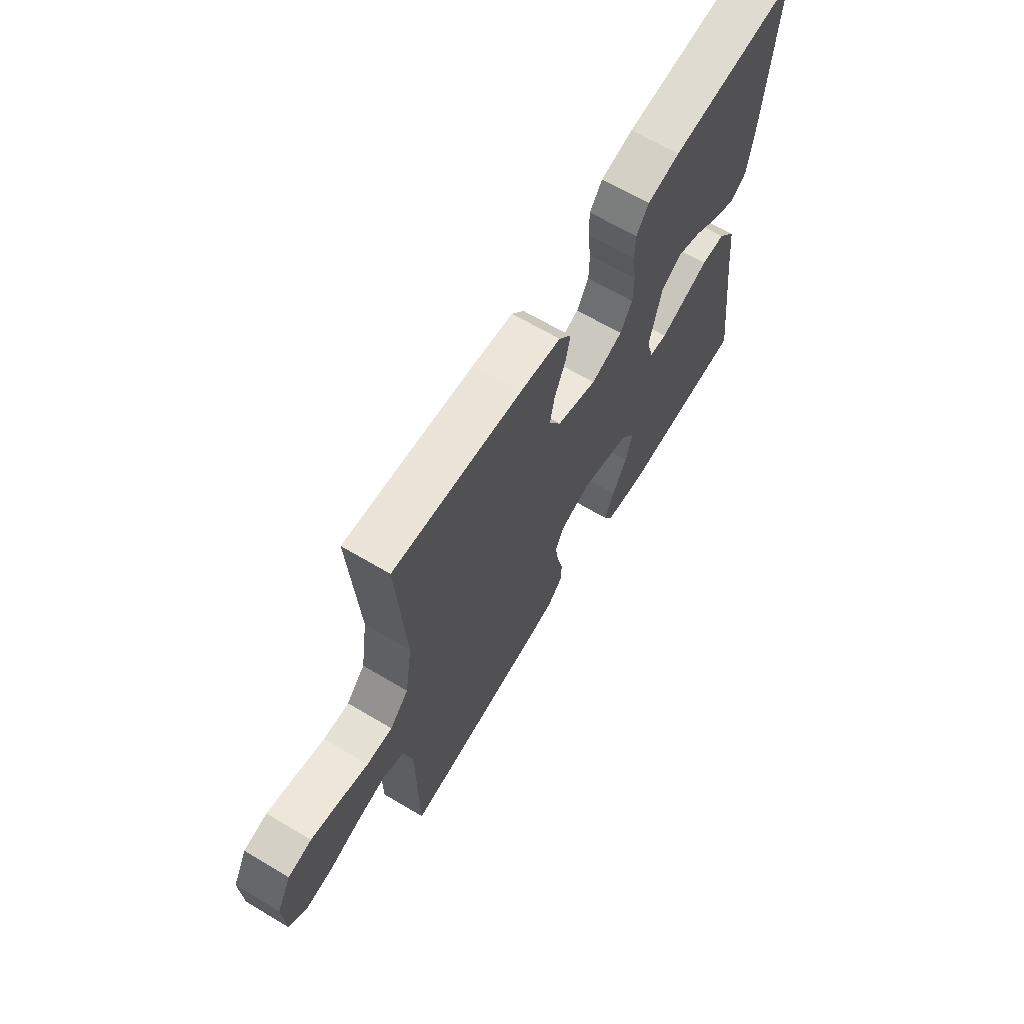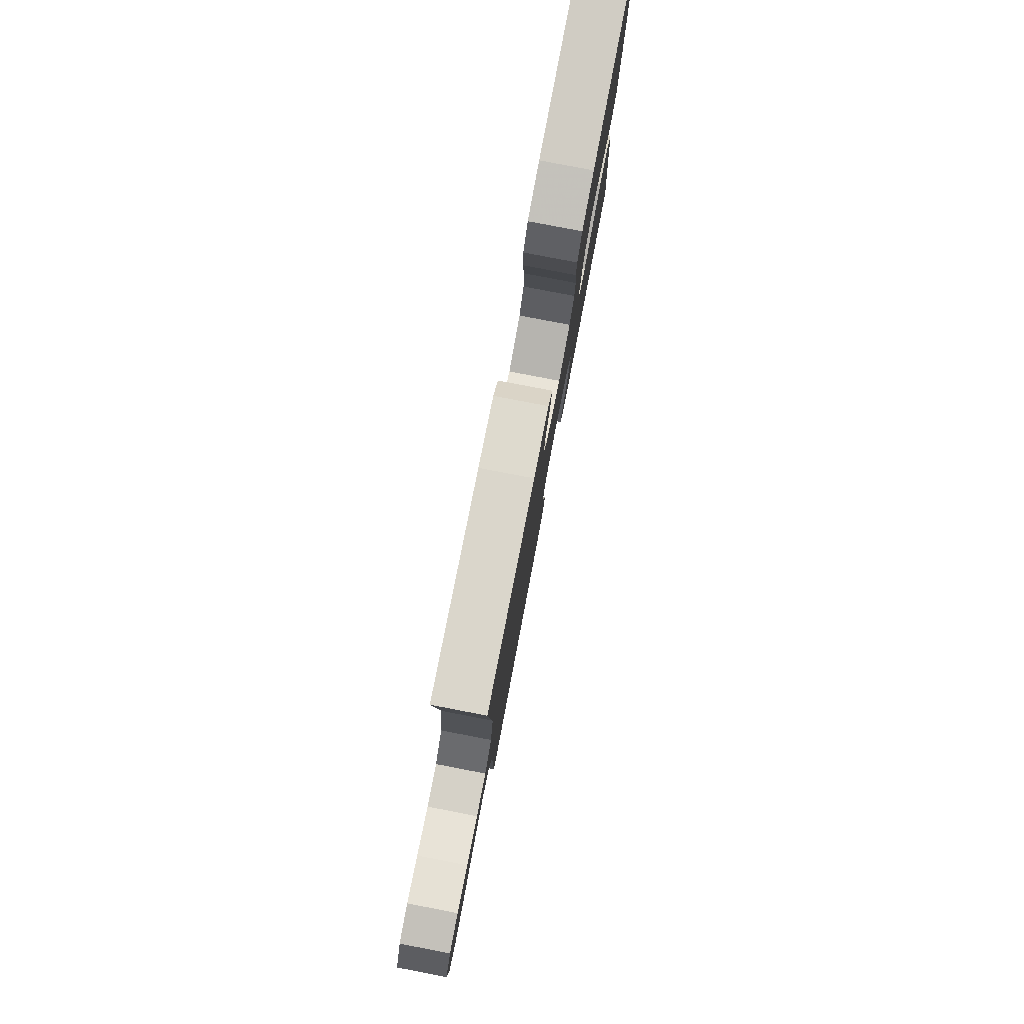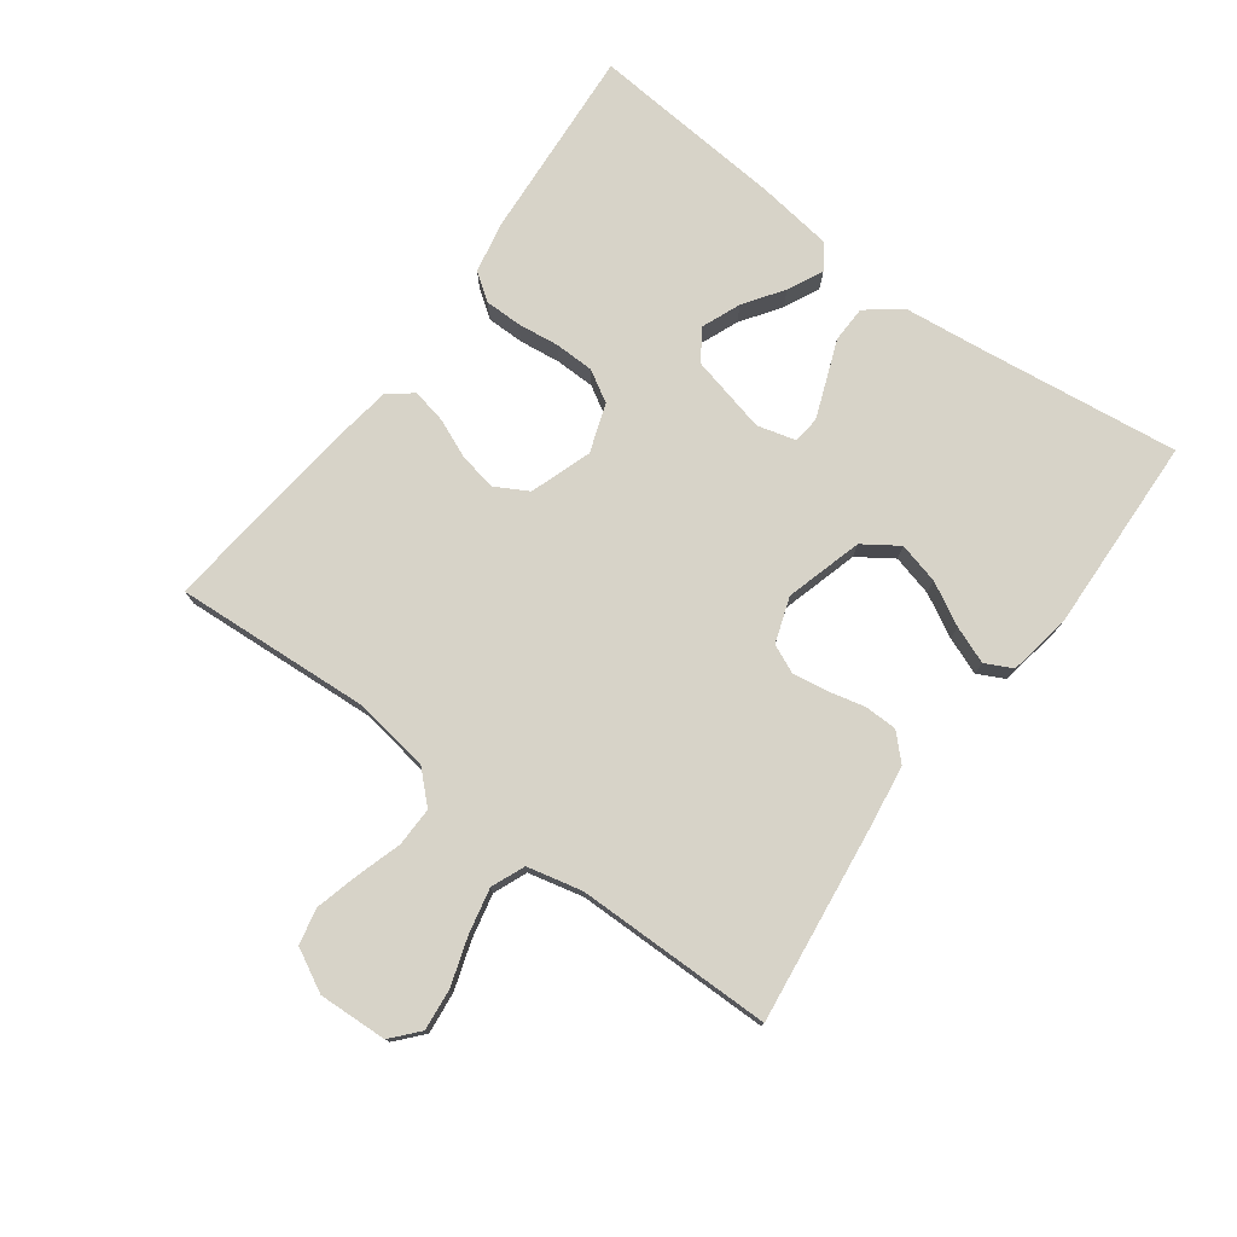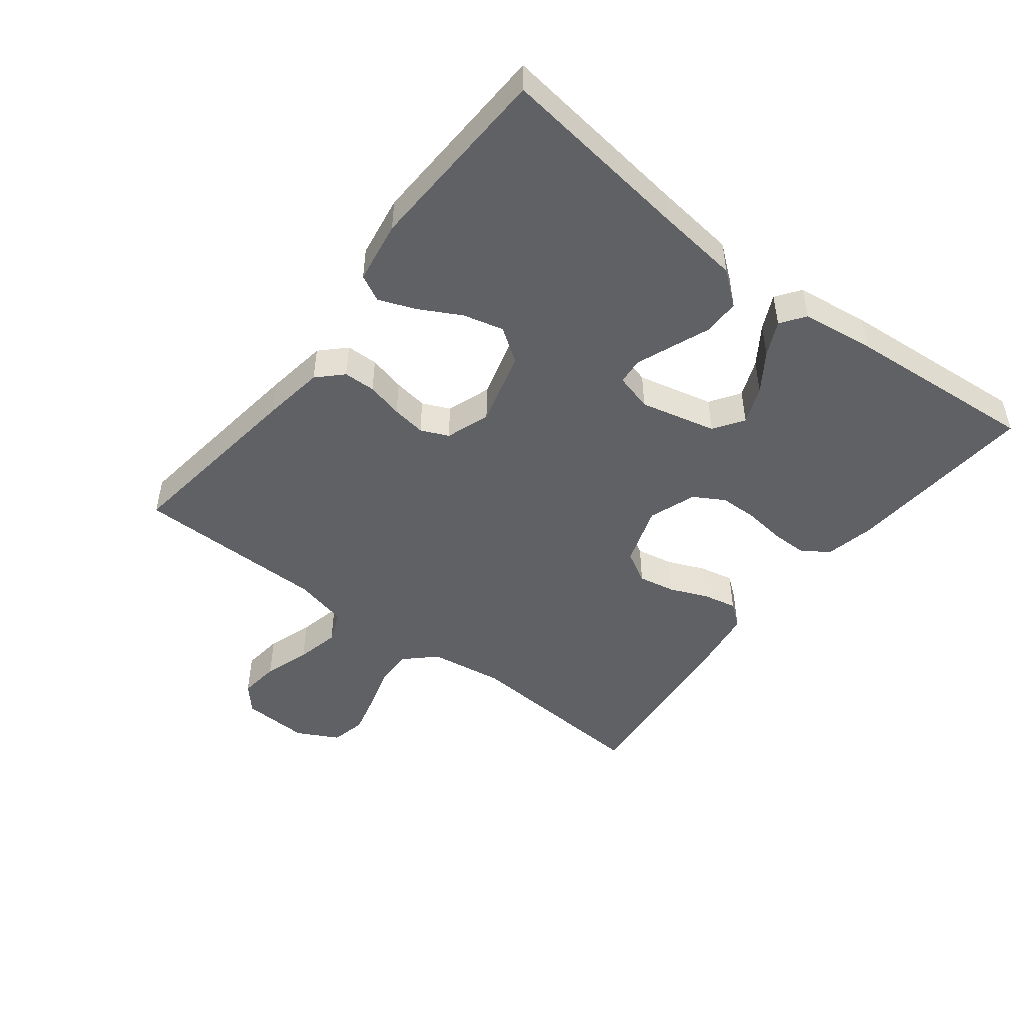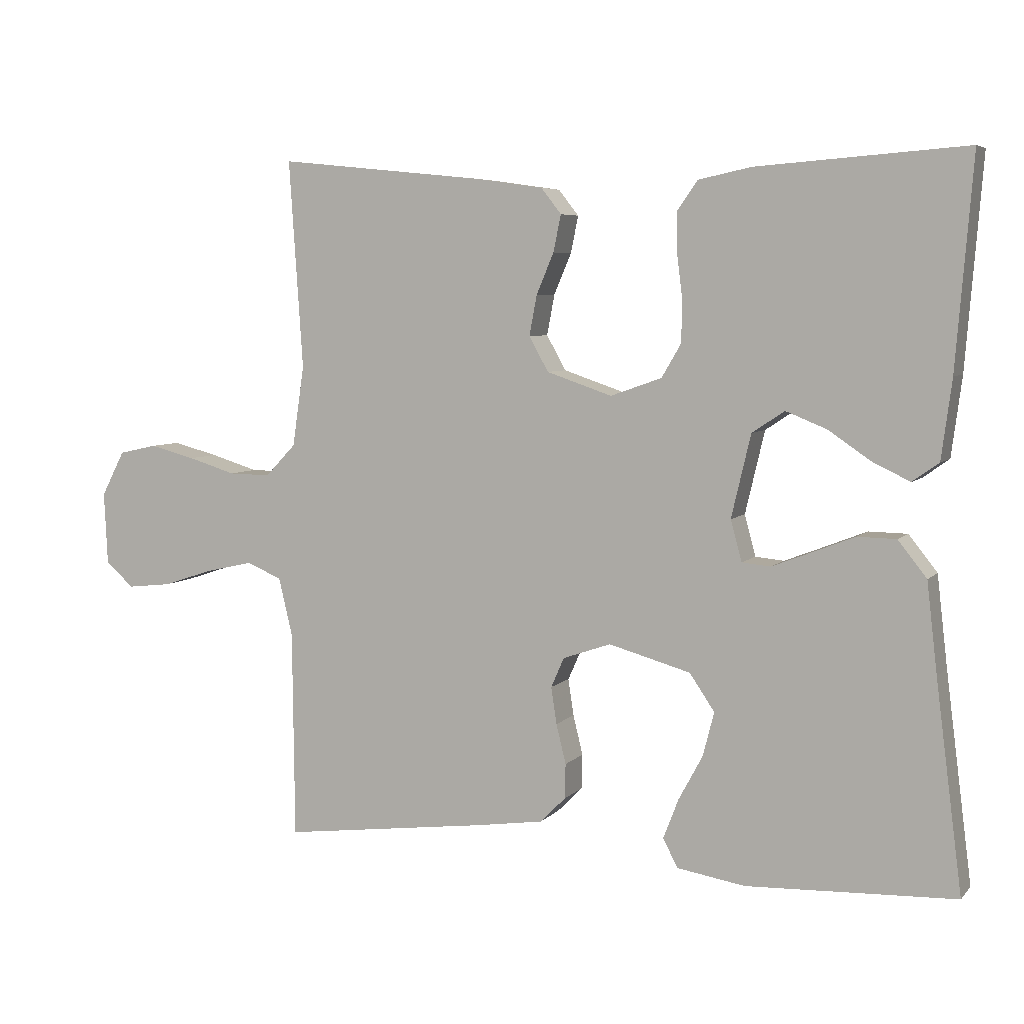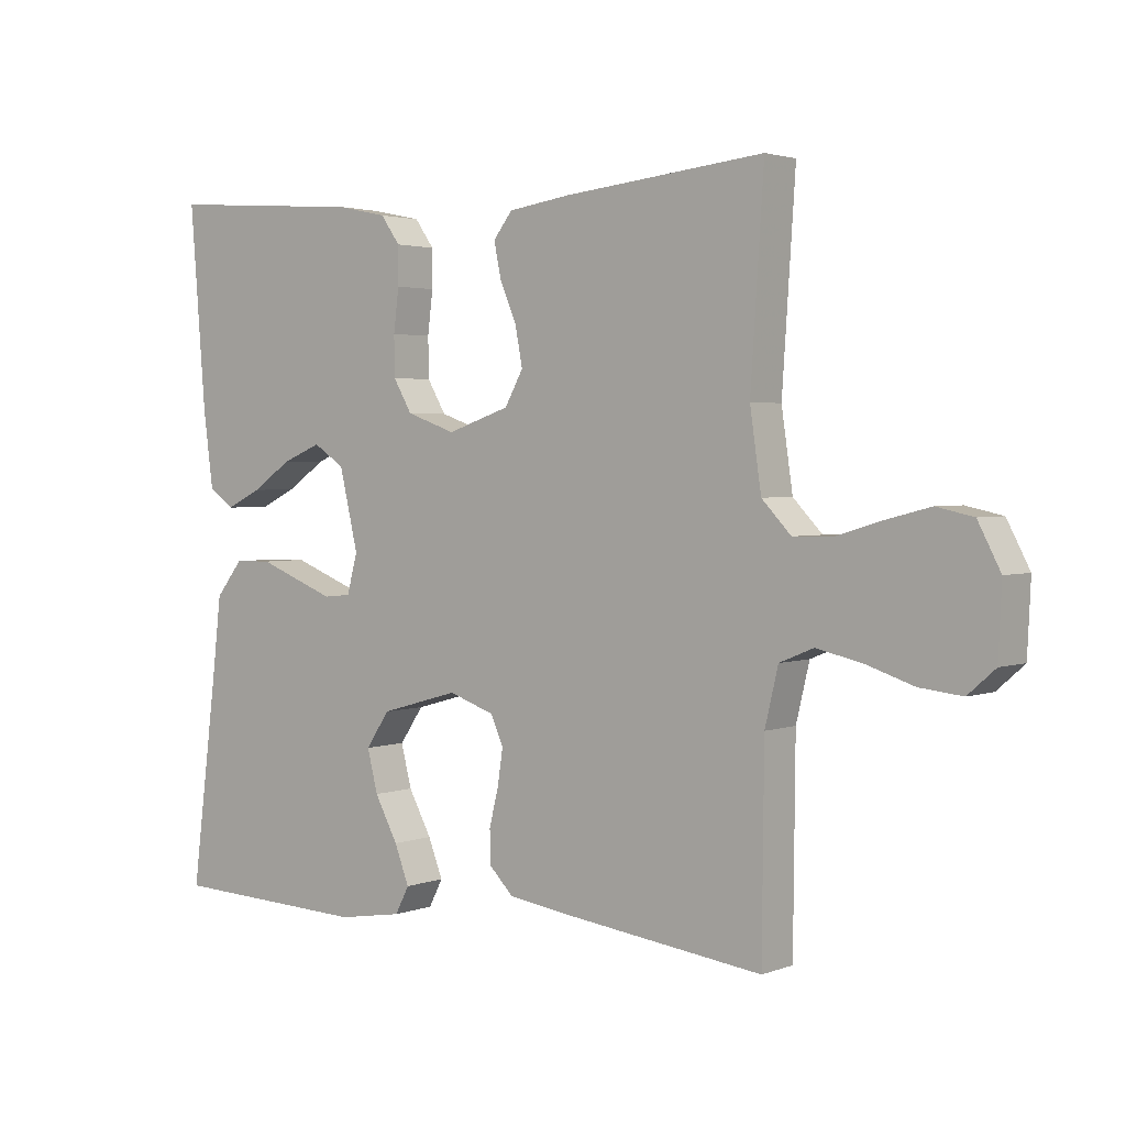
<metadata>
{"format":"obj","ext":"obj","renderer":"f3d","projection":"perspective","resolution":1024,"background":"white","views":[{"elev":65.8,"azim":120.9,"up":"+Z"},{"elev":79.8,"azim":100.9,"up":"+Z"},{"elev":76.5,"azim":126.6,"up":"+Y"},{"elev":-48.0,"azim":-127.8,"up":"+Y"},{"elev":5.7,"azim":-158.1,"up":"+Z"},{"elev":2.6,"azim":38.3,"up":"+Z"}]}
</metadata>
<code>
v -0.5 0.07 0.5
v -0.2 0.07 0.478
v -0.124 0.07 0.462
v -0.095 0.07 0.421
v -0.095 0.07 0.364
v -0.103 0.07 0.3
v -0.102 0.07 0.24
v -0.074 0.07 0.192
v 0 0.07 0.166
v 0.094 0.07 0.198
v 0.122 0.07 0.248
v 0.111 0.07 0.306
v 0.086 0.07 0.365
v 0.075 0.07 0.418
v 0.104 0.07 0.455
v 0.2 0.07 0.469
v 0.5 0.07 0.5
v 0.48 0.07 0.2
v 0.497 0.07 0.084
v 0.541 0.07 0.038
v 0.601 0.07 0.039
v 0.67 0.07 0.06
v 0.736 0.07 0.077
v 0.791 0.07 0.065
v 0.825 0.07 0
v 0.82 0.07 -0.105
v 0.779 0.07 -0.141
v 0.715 0.07 -0.134
v 0.642 0.07 -0.11
v 0.574 0.07 -0.095
v 0.523 0.07 -0.116
v 0.503 0.07 -0.2
v 0.5 0.07 -0.5
v 0.2 0.07 -0.462
v 0.104 0.07 -0.448
v 0.067 0.07 -0.411
v 0.066 0.07 -0.361
v 0.08 0.07 -0.304
v 0.088 0.07 -0.251
v 0.069 0.07 -0.208
v 0 0.07 -0.184
v -0.118 0.07 -0.217
v -0.154 0.07 -0.27
v -0.138 0.07 -0.333
v -0.103 0.07 -0.398
v -0.081 0.07 -0.455
v -0.102 0.07 -0.496
v -0.2 0.07 -0.512
v -0.5 0.07 -0.5
v -0.462 0.07 -0.2
v -0.447 0.07 -0.07
v -0.406 0.07 -0.018
v -0.35 0.07 -0.017
v -0.289 0.07 -0.041
v -0.232 0.07 -0.063
v -0.191 0.07 -0.059
v -0.175 0.07 0
v -0.203 0.07 0.119
v -0.25 0.07 0.15
v -0.309 0.07 0.126
v -0.369 0.07 0.085
v -0.423 0.07 0.059
v -0.461 0.07 0.086
v -0.476 0.07 0.2
v -0.5 0 0.5
v -0.2 0 0.478
v -0.124 0 0.462
v -0.095 0 0.421
v -0.095 0 0.364
v -0.103 0 0.3
v -0.102 0 0.24
v -0.074 0 0.192
v 0 0 0.166
v 0.094 0 0.198
v 0.122 0 0.248
v 0.111 0 0.306
v 0.086 0 0.365
v 0.075 0 0.418
v 0.104 0 0.455
v 0.2 0 0.469
v 0.5 0 0.5
v 0.48 0 0.2
v 0.497 0 0.084
v 0.541 0 0.038
v 0.601 0 0.039
v 0.67 0 0.06
v 0.736 0 0.077
v 0.791 0 0.065
v 0.825 0 0
v 0.82 0 -0.105
v 0.779 0 -0.141
v 0.715 0 -0.134
v 0.642 0 -0.11
v 0.574 0 -0.095
v 0.523 0 -0.116
v 0.503 0 -0.2
v 0.5 0 -0.5
v 0.2 0 -0.462
v 0.104 0 -0.448
v 0.067 0 -0.411
v 0.066 0 -0.361
v 0.08 0 -0.304
v 0.088 0 -0.251
v 0.069 0 -0.208
v 0 0 -0.184
v -0.118 0 -0.217
v -0.154 0 -0.27
v -0.138 0 -0.333
v -0.103 0 -0.398
v -0.081 0 -0.455
v -0.102 0 -0.496
v -0.2 0 -0.512
v -0.5 0 -0.5
v -0.462 0 -0.2
v -0.447 0 -0.07
v -0.406 0 -0.018
v -0.35 0 -0.017
v -0.289 0 -0.041
v -0.232 0 -0.063
v -0.191 0 -0.059
v -0.175 0 0
v -0.203 0 0.119
v -0.25 0 0.15
v -0.309 0 0.126
v -0.369 0 0.085
v -0.423 0 0.059
v -0.461 0 0.086
v -0.476 0 0.2
f 4 5 6
f 3 4 6
f 2 3 6
f 1 2 6
f 64 1 6
f 63 64 6
f 62 63 6
f 61 62 6
f 60 61 6
f 59 60 6 7
f 58 59 7 8
f 57 58 8 9
f 56 57 9 10
f 52 53 54
f 51 52 54
f 50 51 54
f 50 54 55
f 48 49 50
f 47 48 50
f 46 47 50
f 45 46 50
f 44 45 50
f 43 44 50 55
f 42 43 55 56
f 36 37 38
f 35 36 38
f 34 35 38
f 33 34 38
f 32 33 38
f 31 32 38 39
f 30 31 39 40
f 27 28 29
f 26 27 29
f 25 26 29
f 24 25 29
f 23 24 29
f 22 23 29
f 21 22 29
f 20 21 29 30
f 30 40 41
f 20 30 41
f 19 20 41
f 16 17 18
f 15 16 18
f 14 15 18
f 13 14 18
f 12 13 18
f 11 12 18 19
f 42 56 10
f 41 42 10
f 19 41 10
f 10 11 19
f 70 69 68
f 70 68 67
f 70 67 66
f 70 66 65
f 70 65 128
f 70 128 127
f 70 127 126
f 70 126 125
f 70 125 124
f 71 70 124 123
f 72 71 123 122
f 73 72 122 121
f 74 73 121 120
f 118 117 116
f 118 116 115
f 118 115 114
f 119 118 114
f 114 113 112
f 114 112 111
f 114 111 110
f 114 110 109
f 114 109 108
f 119 114 108 107
f 120 119 107 106
f 102 101 100
f 102 100 99
f 102 99 98
f 102 98 97
f 102 97 96
f 103 102 96 95
f 104 103 95 94
f 93 92 91
f 93 91 90
f 93 90 89
f 93 89 88
f 93 88 87
f 93 87 86
f 93 86 85
f 94 93 85 84
f 105 104 94
f 105 94 84
f 105 84 83
f 82 81 80
f 82 80 79
f 82 79 78
f 82 78 77
f 82 77 76
f 83 82 76 75
f 74 120 106
f 74 106 105
f 74 105 83
f 83 75 74
f 1 65 66 2
f 2 66 67 3
f 3 67 68 4
f 4 68 69 5
f 5 69 70 6
f 6 70 71 7
f 7 71 72 8
f 8 72 73 9
f 9 73 74 10
f 10 74 75 11
f 11 75 76 12
f 12 76 77 13
f 13 77 78 14
f 14 78 79 15
f 15 79 80 16
f 16 80 81 17
f 17 81 82 18
f 18 82 83 19
f 19 83 84 20
f 20 84 85 21
f 21 85 86 22
f 22 86 87 23
f 23 87 88 24
f 24 88 89 25
f 25 89 90 26
f 26 90 91 27
f 27 91 92 28
f 28 92 93 29
f 29 93 94 30
f 30 94 95 31
f 31 95 96 32
f 32 96 97 33
f 33 97 98 34
f 34 98 99 35
f 35 99 100 36
f 36 100 101 37
f 37 101 102 38
f 38 102 103 39
f 39 103 104 40
f 40 104 105 41
f 41 105 106 42
f 42 106 107 43
f 43 107 108 44
f 44 108 109 45
f 45 109 110 46
f 46 110 111 47
f 47 111 112 48
f 48 112 113 49
f 49 113 114 50
f 50 114 115 51
f 51 115 116 52
f 52 116 117 53
f 53 117 118 54
f 54 118 119 55
f 55 119 120 56
f 56 120 121 57
f 57 121 122 58
f 58 122 123 59
f 59 123 124 60
f 60 124 125 61
f 61 125 126 62
f 62 126 127 63
f 63 127 128 64
f 64 128 65 1

</code>
